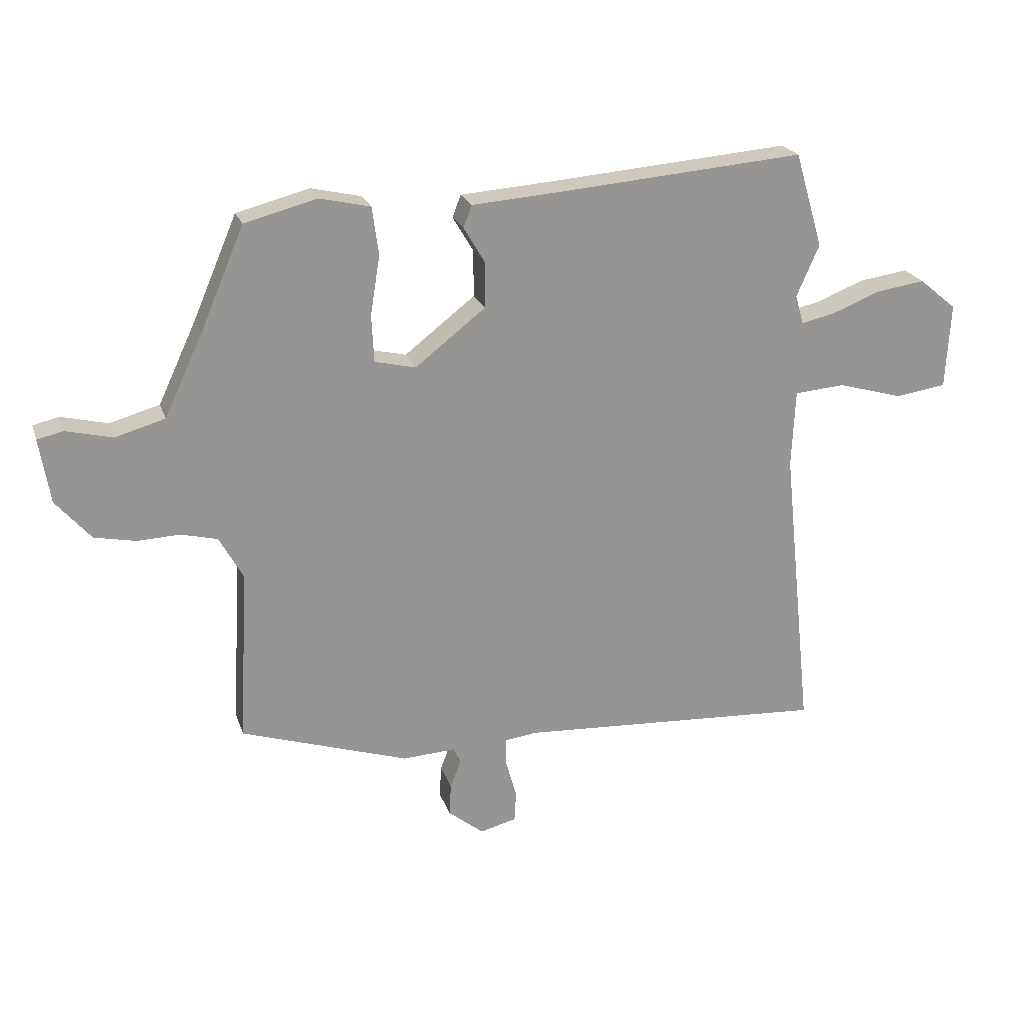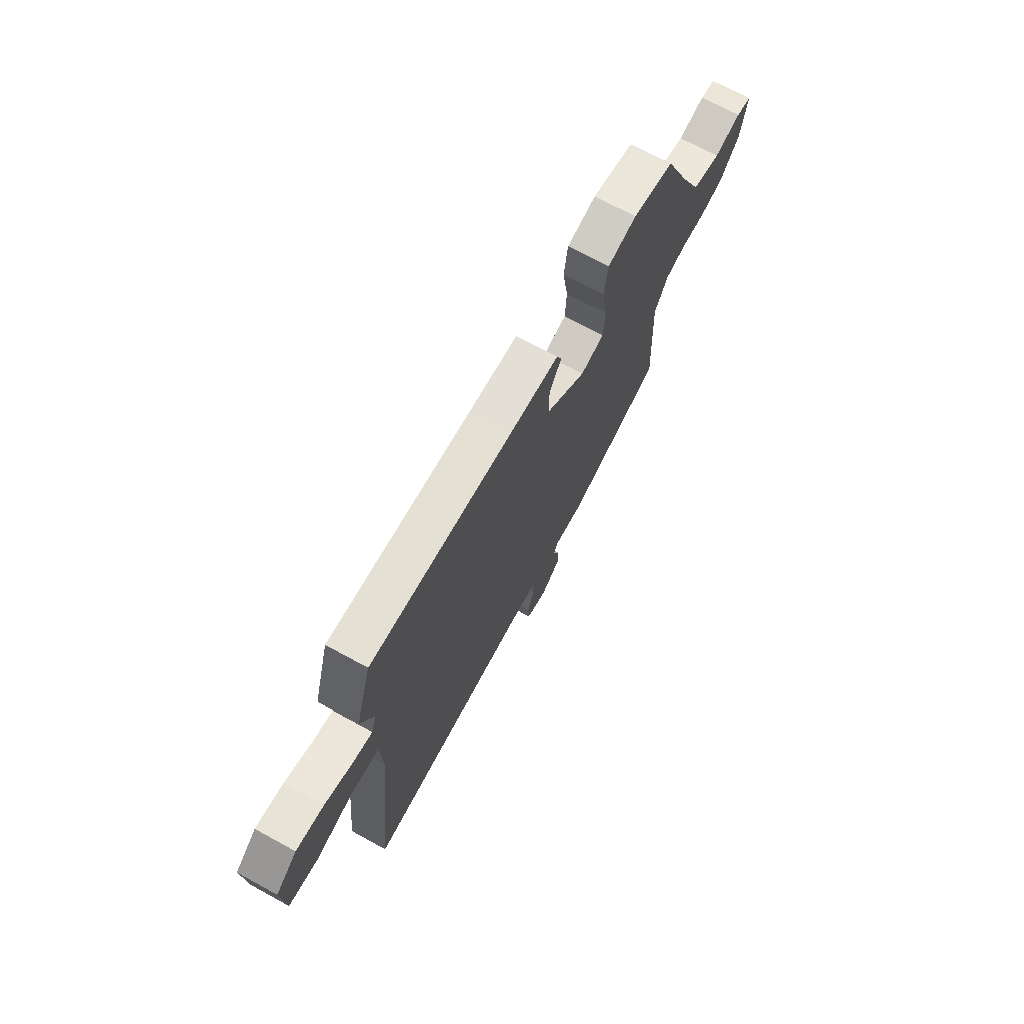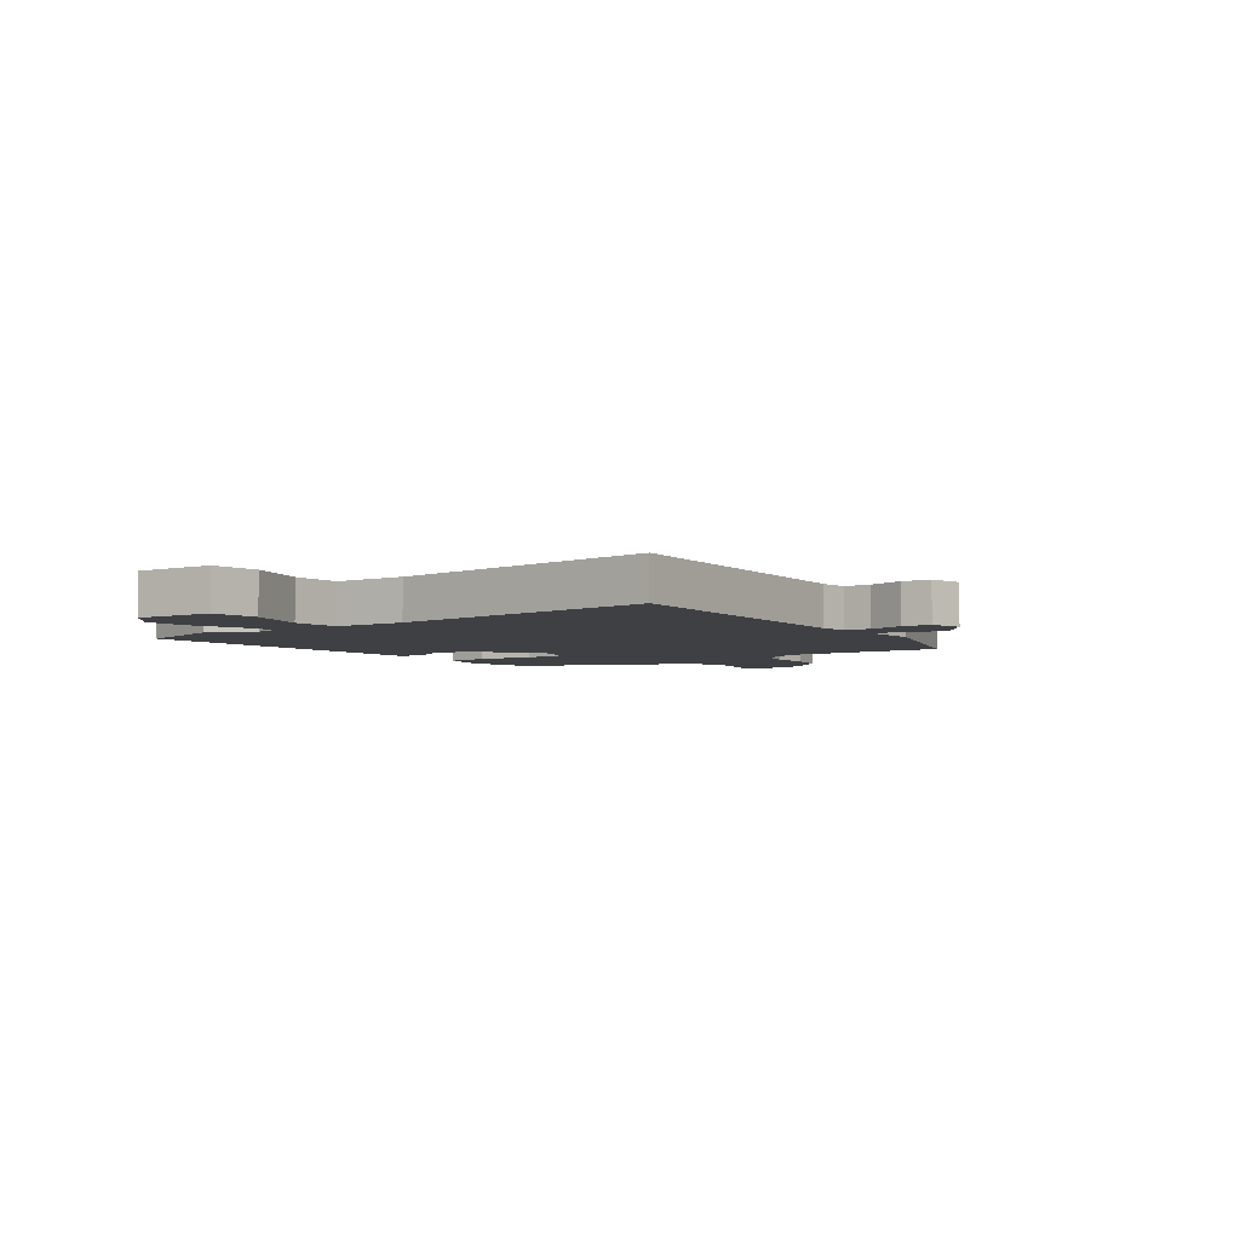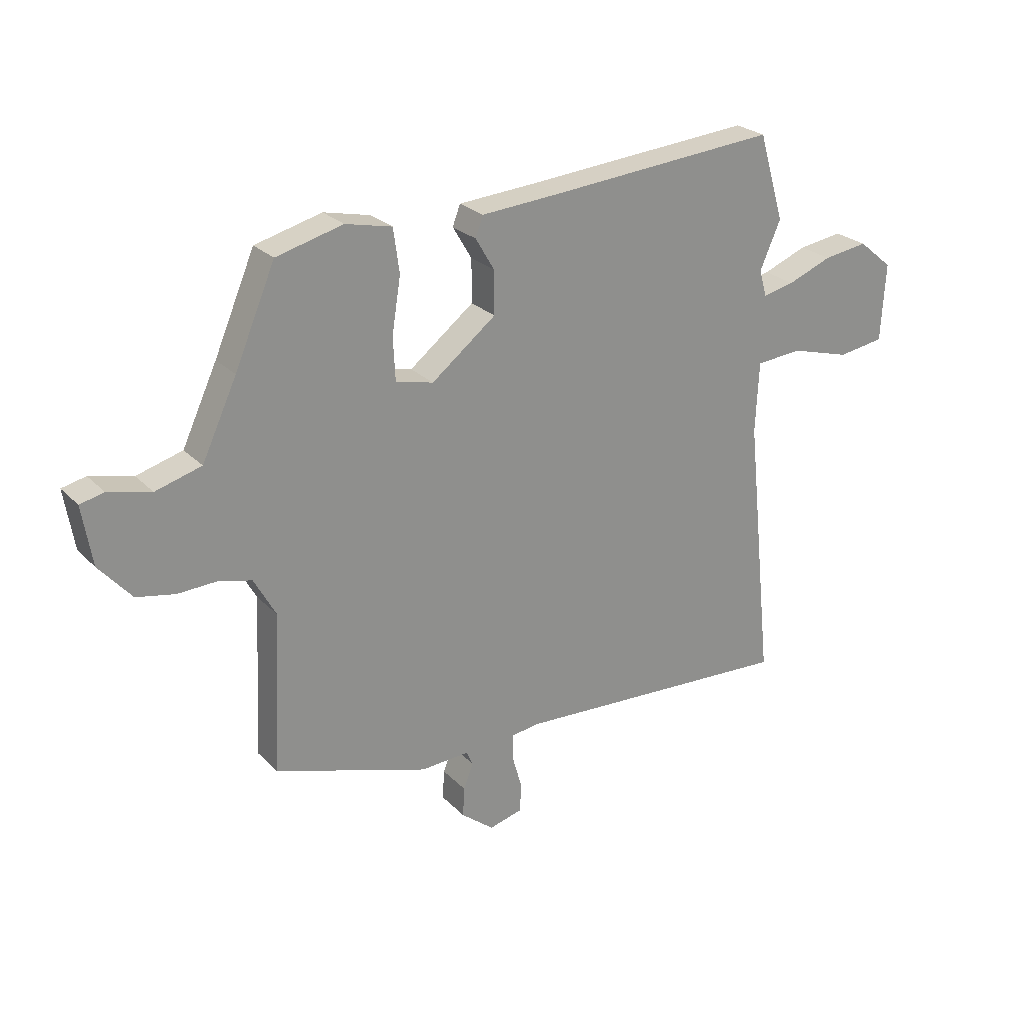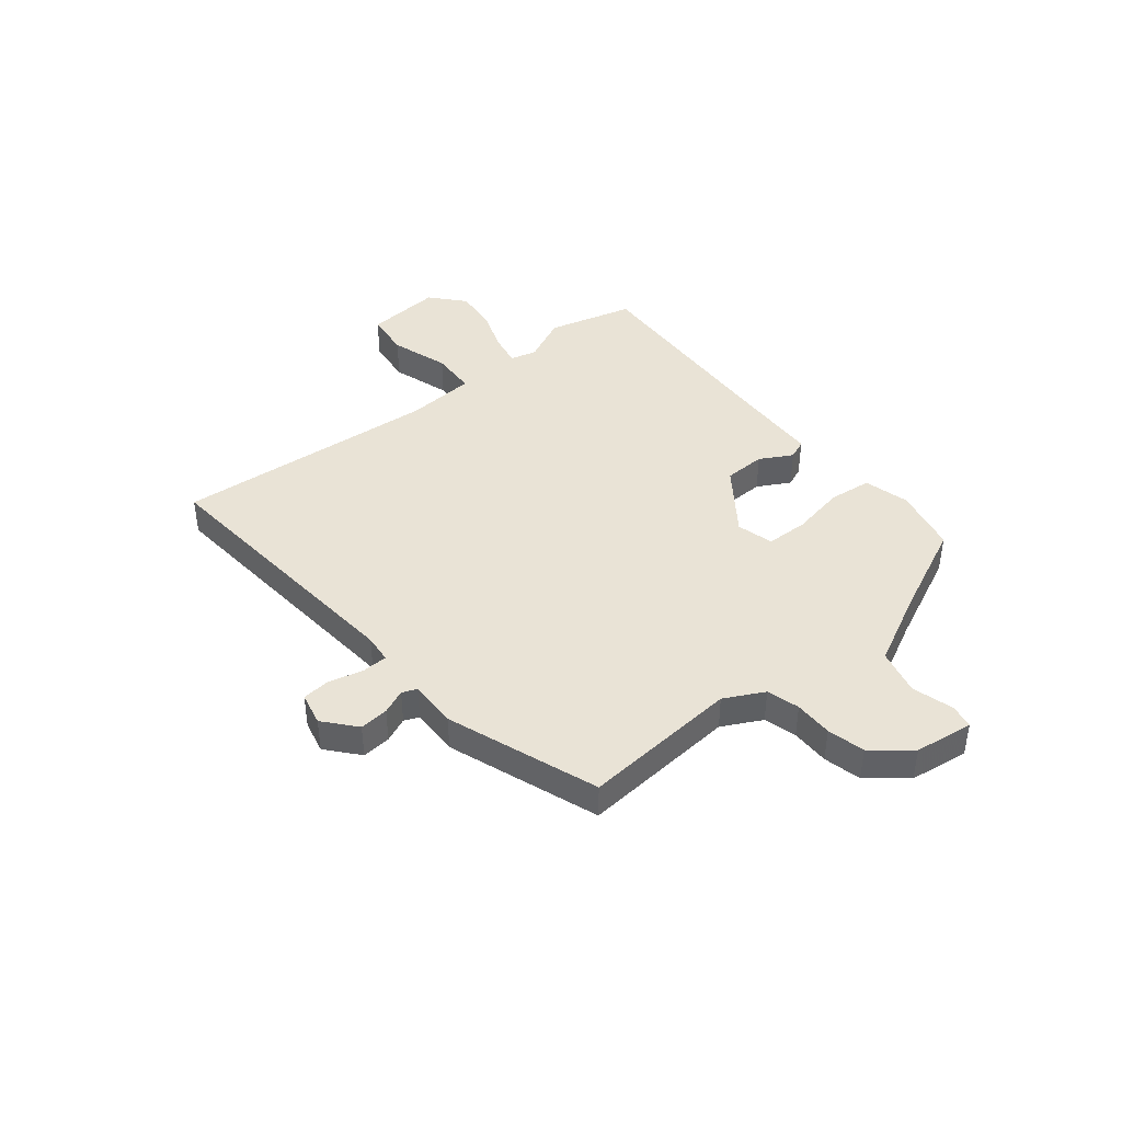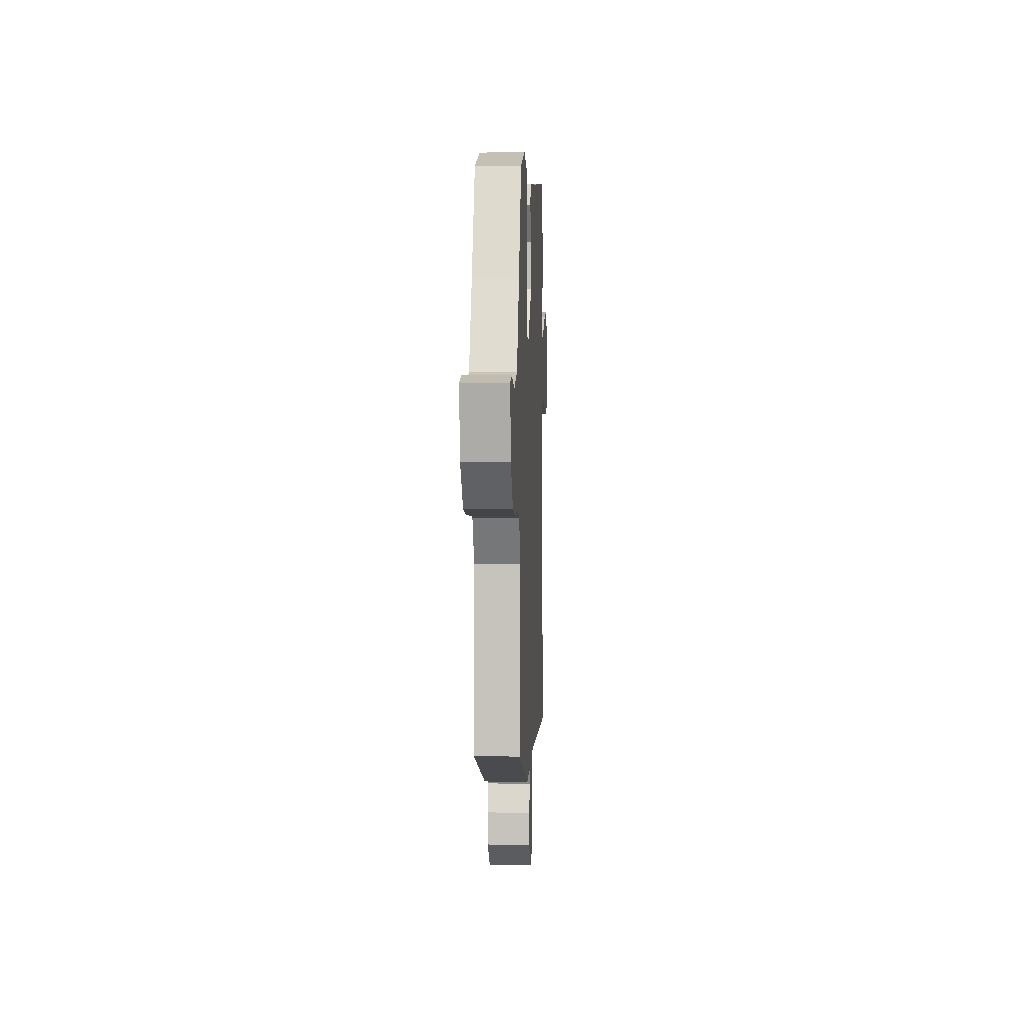
<metadata>
{"format":"obj","ext":"obj","renderer":"f3d","projection":"perspective","resolution":1024,"background":"white","views":[{"elev":22.1,"azim":-16.1,"up":"+Z"},{"elev":70.6,"azim":118.6,"up":"+Z"},{"elev":-4.7,"azim":125.5,"up":"+Y"},{"elev":25.1,"azim":-32.7,"up":"+Z"},{"elev":42.0,"azim":-130.8,"up":"+Y"},{"elev":3.6,"azim":-87.3,"up":"+Z"}]}
</metadata>
<code>
v 0.488 0.07 0.541
v 0.535 0.07 0.382
v 0.497 0.07 0.295
v 0.511 0.07 0.246
v 0.569 0.07 0.259
v 0.65 0.07 0.291
v 0.732 0.07 0.303
v 0.795 0.07 0.251
v 0.787 0.07 0.108
v 0.702 0.07 0.095
v 0.592 0.07 0.126
v 0.507 0.07 0.119
v 0.501 0.07 -0.011
v 0.553 0.07 -0.504
v 0.034 0.07 -0.476
v -0.019 0.07 -0.483
v -0.019 0.07 -0.531
v -0.001 0.07 -0.594
v -0.004 0.07 -0.646
v -0.065 0.07 -0.662
v -0.125 0.07 -0.614
v -0.122 0.07 -0.56
v -0.104 0.07 -0.514
v -0.116 0.07 -0.487
v -0.205 0.07 -0.492
v -0.488 0.07 -0.401
v -0.473 0.07 -0.109
v -0.513 0.07 -0.037
v -0.574 0.07 -0.022
v -0.645 0.07 -0.025
v -0.715 0.07 -0.011
v -0.774 0.07 0.057
v -0.792 0.07 0.166
v -0.748 0.07 0.176
v -0.67 0.07 0.157
v -0.586 0.07 0.181
v -0.522 0.07 0.318
v -0.448 0.07 0.491
v -0.326 0.07 0.523
v -0.241 0.07 0.504
v -0.23 0.07 0.424
v -0.246 0.07 0.324
v -0.242 0.07 0.245
v -0.173 0.07 0.229
v -0.055 0.07 0.321
v -0.055 0.07 0.399
v -0.09 0.07 0.458
v -0.076 0.07 0.495
v 0.071 0.07 0.506
v 0.488 0 0.541
v 0.535 0 0.382
v 0.497 0 0.295
v 0.511 0 0.246
v 0.569 0 0.259
v 0.65 0 0.291
v 0.732 0 0.303
v 0.795 0 0.251
v 0.787 0 0.108
v 0.702 0 0.095
v 0.592 0 0.126
v 0.507 0 0.119
v 0.501 0 -0.011
v 0.553 0 -0.504
v 0.034 0 -0.476
v -0.019 0 -0.483
v -0.019 0 -0.531
v -0.001 0 -0.594
v -0.004 0 -0.646
v -0.065 0 -0.662
v -0.125 0 -0.614
v -0.122 0 -0.56
v -0.104 0 -0.514
v -0.116 0 -0.487
v -0.205 0 -0.492
v -0.488 0 -0.401
v -0.473 0 -0.109
v -0.513 0 -0.037
v -0.574 0 -0.022
v -0.645 0 -0.025
v -0.715 0 -0.011
v -0.774 0 0.057
v -0.792 0 0.166
v -0.748 0 0.176
v -0.67 0 0.157
v -0.586 0 0.181
v -0.522 0 0.318
v -0.448 0 0.491
v -0.326 0 0.523
v -0.241 0 0.504
v -0.23 0 0.424
v -0.246 0 0.324
v -0.242 0 0.245
v -0.173 0 0.229
v -0.055 0 0.321
v -0.055 0 0.399
v -0.09 0 0.458
v -0.076 0 0.495
v 0.071 0 0.506
f 46 47 48 49
f 1 2 3
f 49 1 3
f 46 49 3
f 45 46 3
f 44 45 3 4
f 40 41 42
f 39 40 42
f 38 39 42
f 37 38 42
f 36 37 42 43
f 35 36 43 44
f 33 34 35
f 32 33 35
f 31 32 35
f 30 31 35
f 29 30 35
f 35 44 4
f 29 35 4
f 28 29 4
f 24 25 26 27
f 21 22 23
f 20 21 23
f 19 20 23
f 18 19 23
f 17 18 23
f 16 17 23 24
f 28 4 5
f 27 28 5
f 24 27 5
f 16 24 5
f 15 16 5
f 9 10 11
f 8 9 11
f 7 8 11
f 6 7 11
f 5 6 11
f 5 11 12
f 15 5 12
f 13 14 15
f 12 13 15
f 98 97 96 95
f 52 51 50
f 52 50 98
f 52 98 95
f 52 95 94
f 53 52 94 93
f 91 90 89
f 91 89 88
f 91 88 87
f 91 87 86
f 92 91 86 85
f 93 92 85 84
f 84 83 82
f 84 82 81
f 84 81 80
f 84 80 79
f 84 79 78
f 53 93 84
f 53 84 78
f 53 78 77
f 76 75 74 73
f 72 71 70
f 72 70 69
f 72 69 68
f 72 68 67
f 72 67 66
f 73 72 66 65
f 54 53 77
f 54 77 76
f 54 76 73
f 54 73 65
f 54 65 64
f 60 59 58
f 60 58 57
f 60 57 56
f 60 56 55
f 60 55 54
f 61 60 54
f 61 54 64
f 64 63 62
f 64 62 61
f 1 50 51 2
f 2 51 52 3
f 3 52 53 4
f 4 53 54 5
f 5 54 55 6
f 6 55 56 7
f 7 56 57 8
f 8 57 58 9
f 9 58 59 10
f 10 59 60 11
f 11 60 61 12
f 12 61 62 13
f 13 62 63 14
f 14 63 64 15
f 15 64 65 16
f 16 65 66 17
f 17 66 67 18
f 18 67 68 19
f 19 68 69 20
f 20 69 70 21
f 21 70 71 22
f 22 71 72 23
f 23 72 73 24
f 24 73 74 25
f 25 74 75 26
f 26 75 76 27
f 27 76 77 28
f 28 77 78 29
f 29 78 79 30
f 30 79 80 31
f 31 80 81 32
f 32 81 82 33
f 33 82 83 34
f 34 83 84 35
f 35 84 85 36
f 36 85 86 37
f 37 86 87 38
f 38 87 88 39
f 39 88 89 40
f 40 89 90 41
f 41 90 91 42
f 42 91 92 43
f 43 92 93 44
f 44 93 94 45
f 45 94 95 46
f 46 95 96 47
f 47 96 97 48
f 48 97 98 49
f 49 98 50 1

</code>
